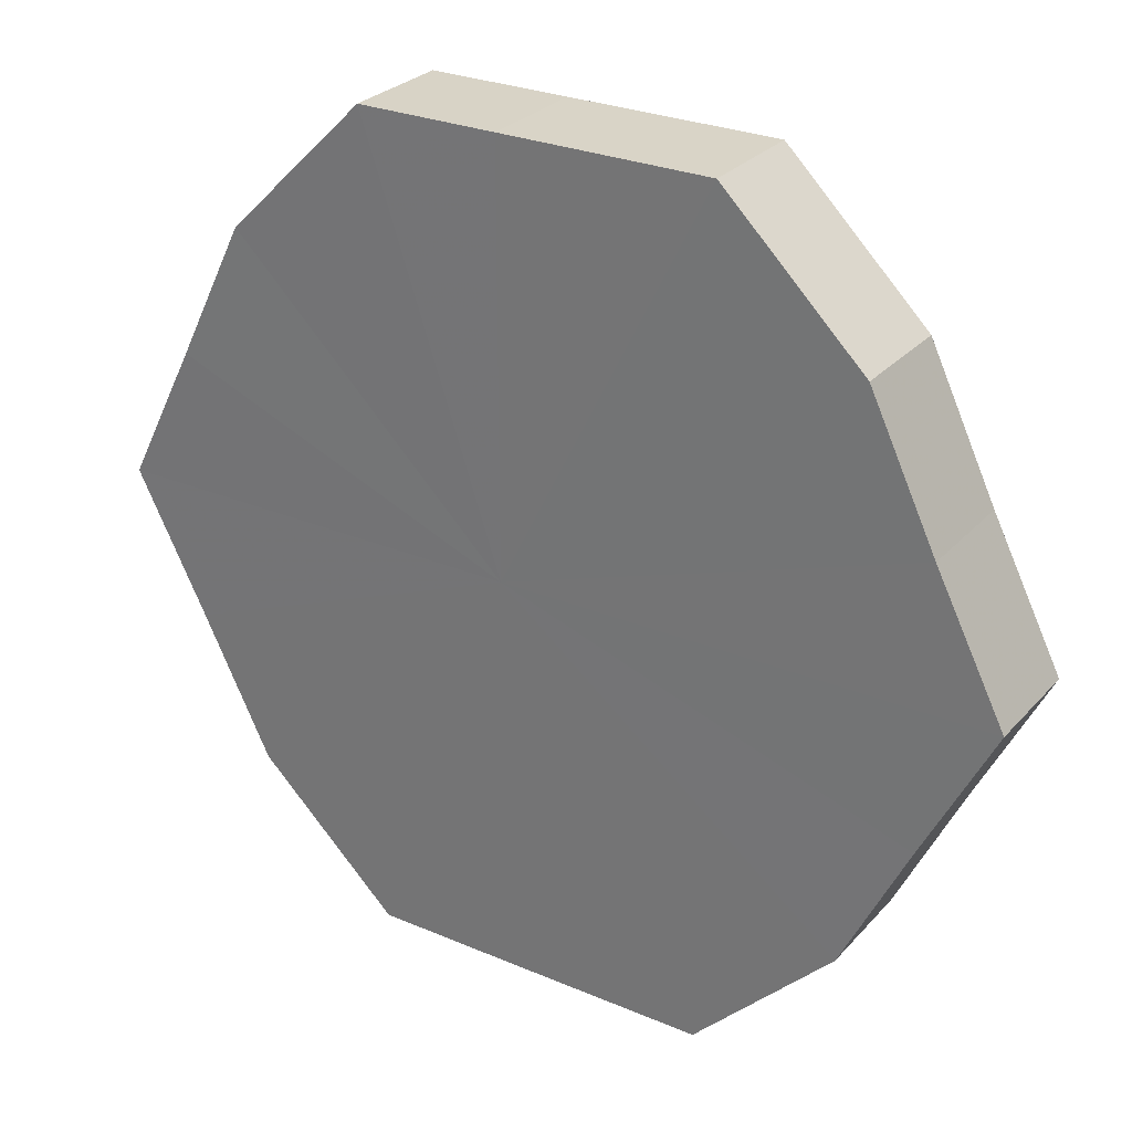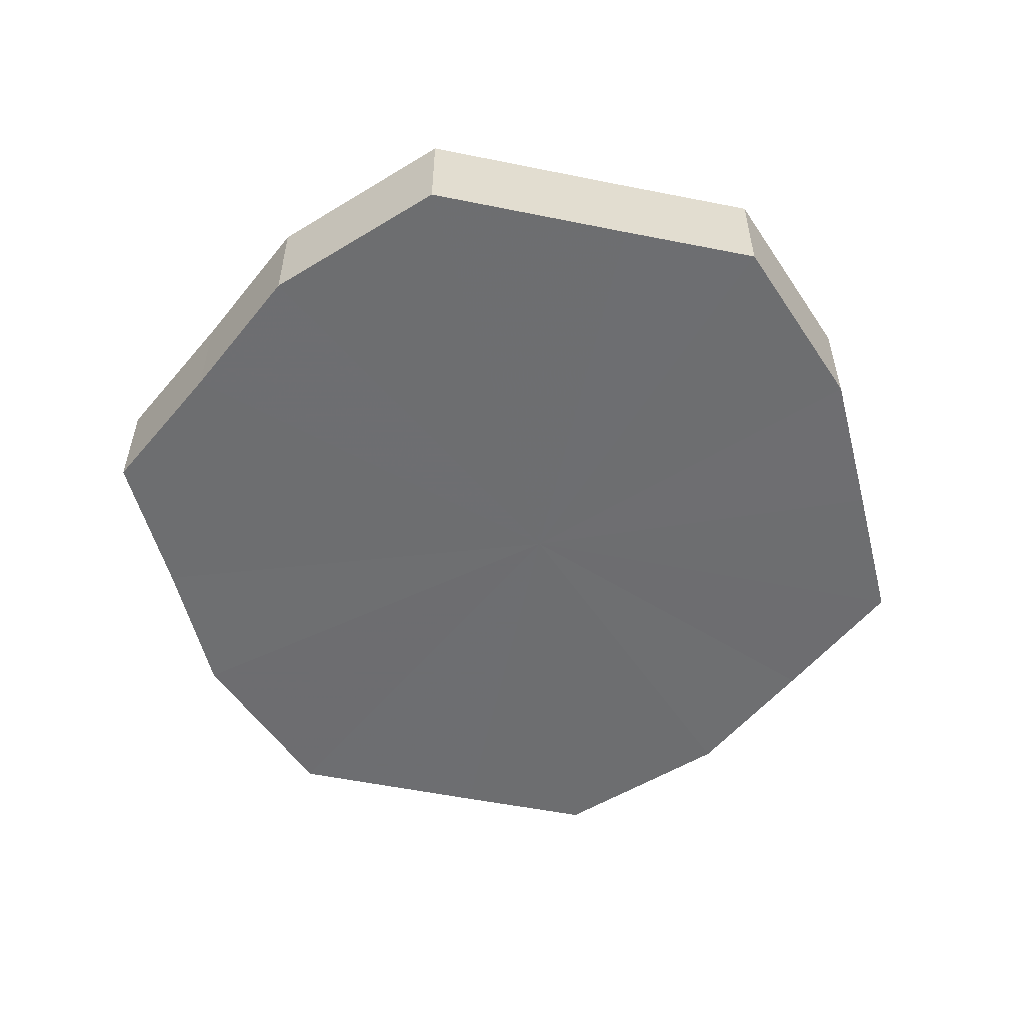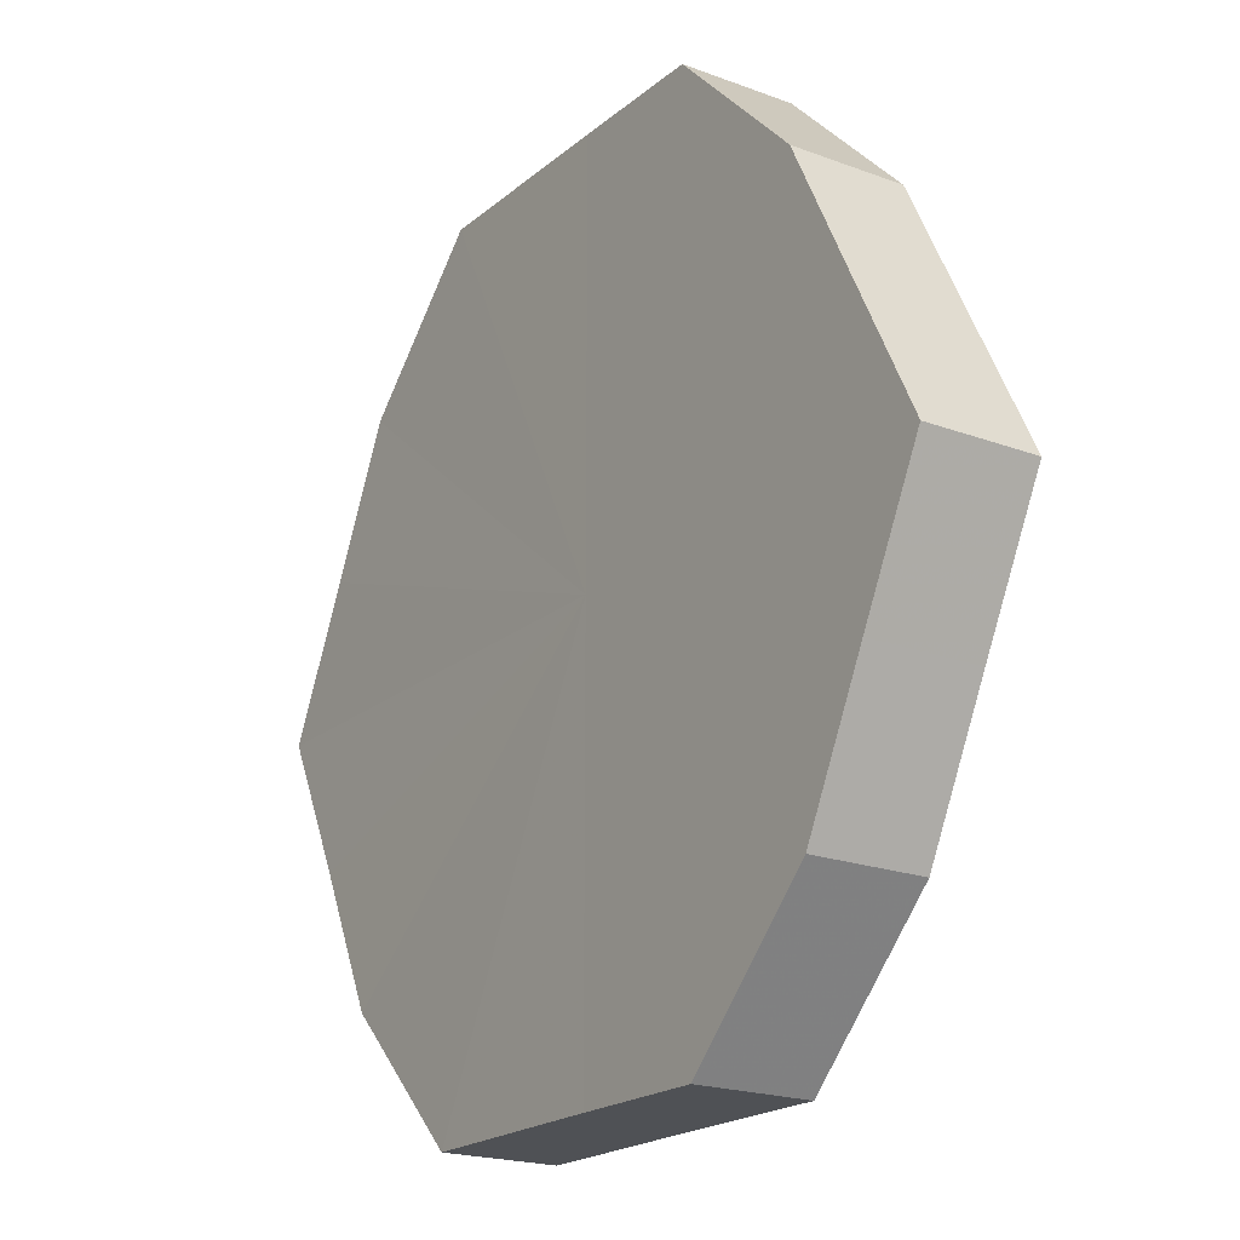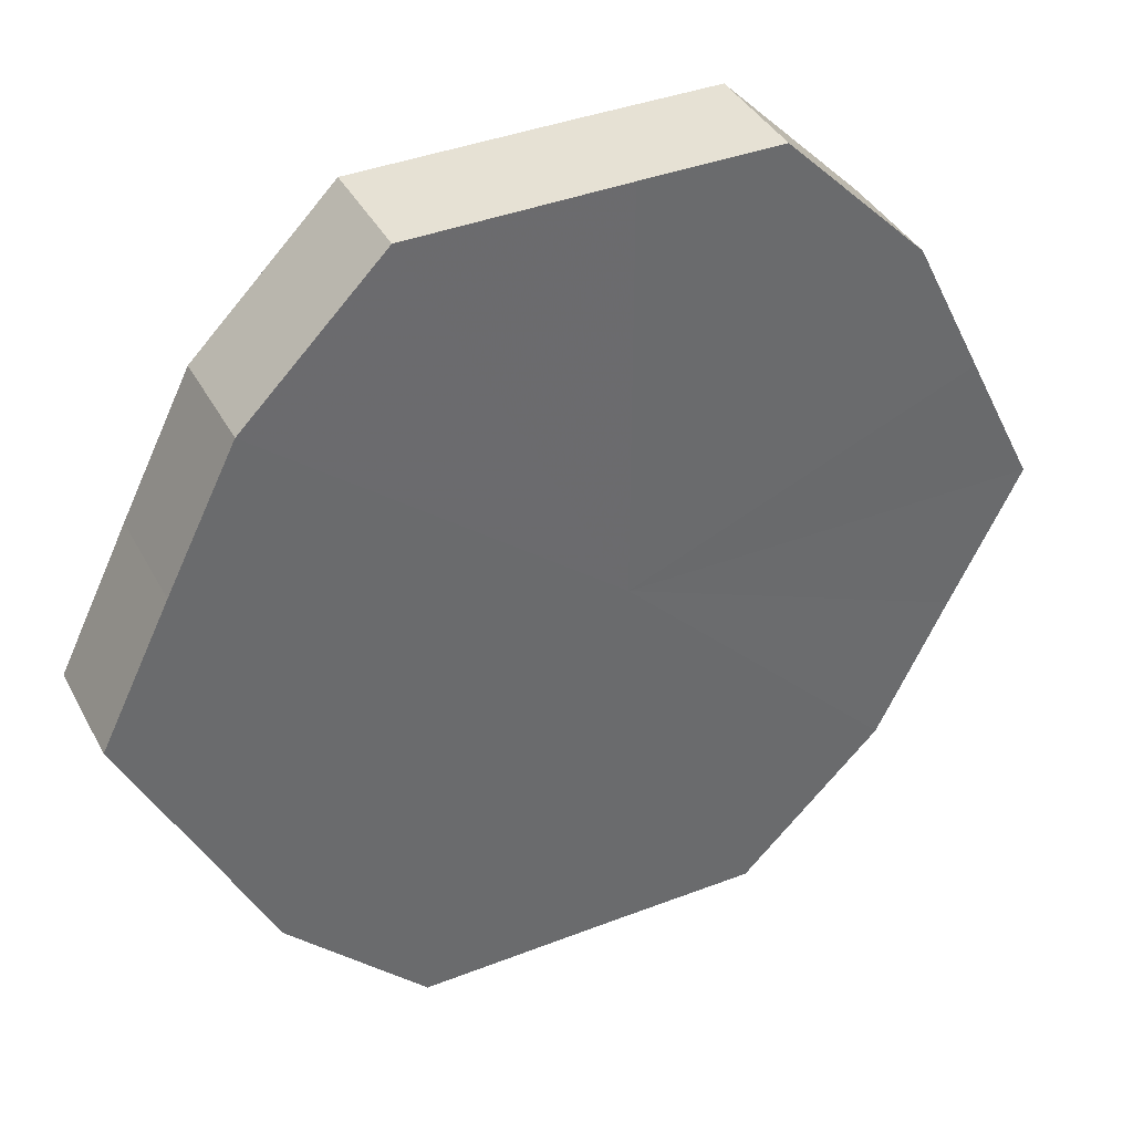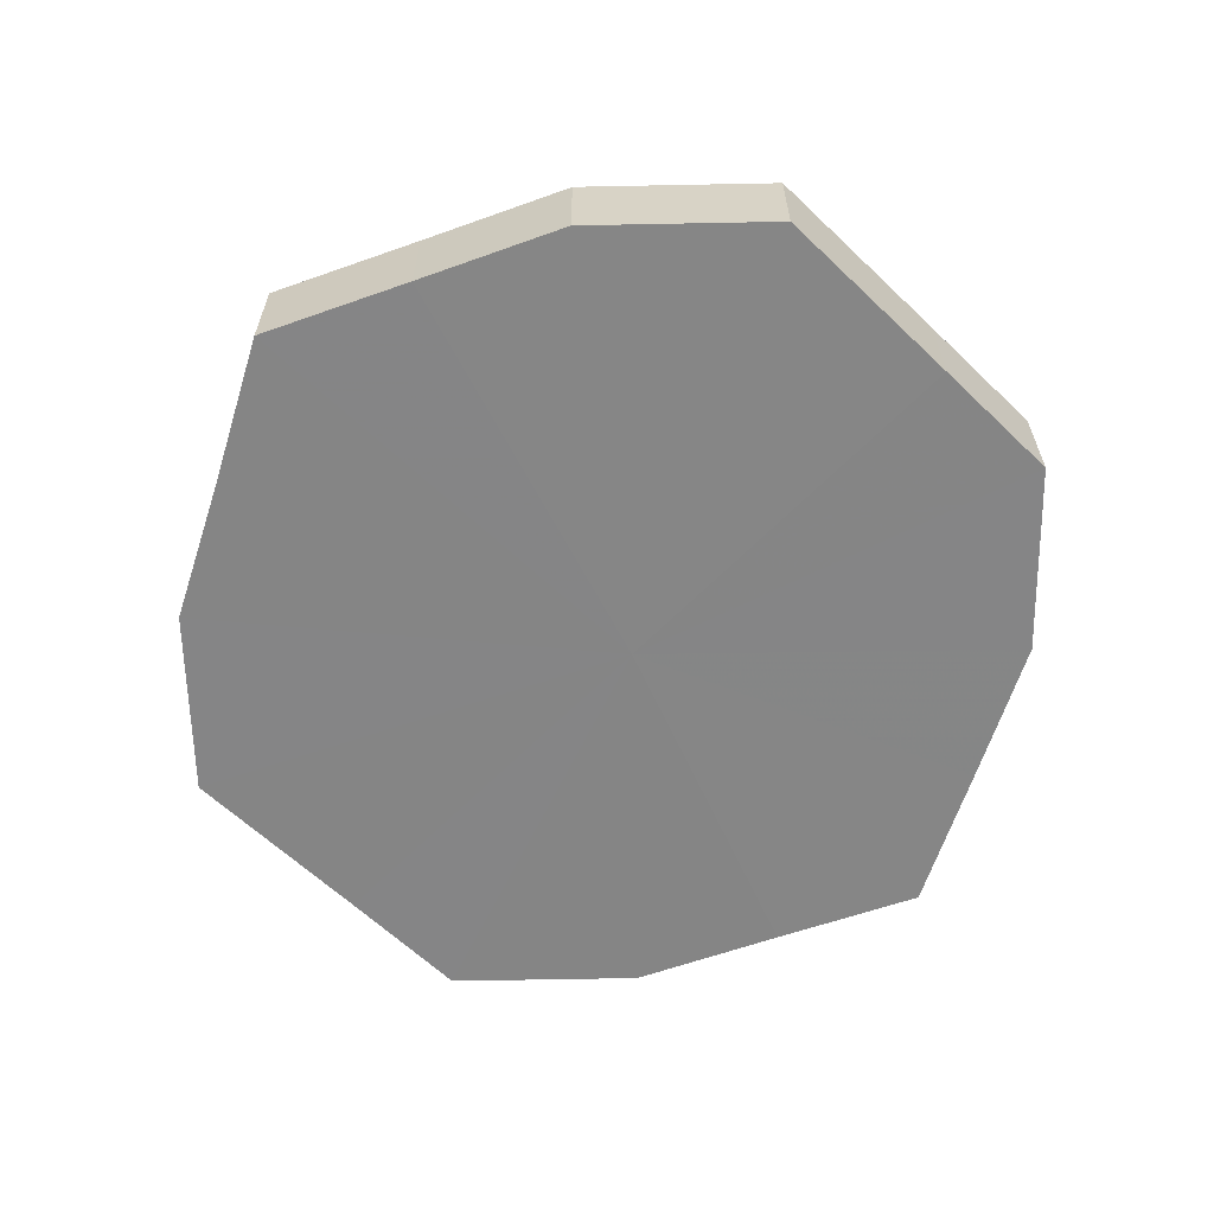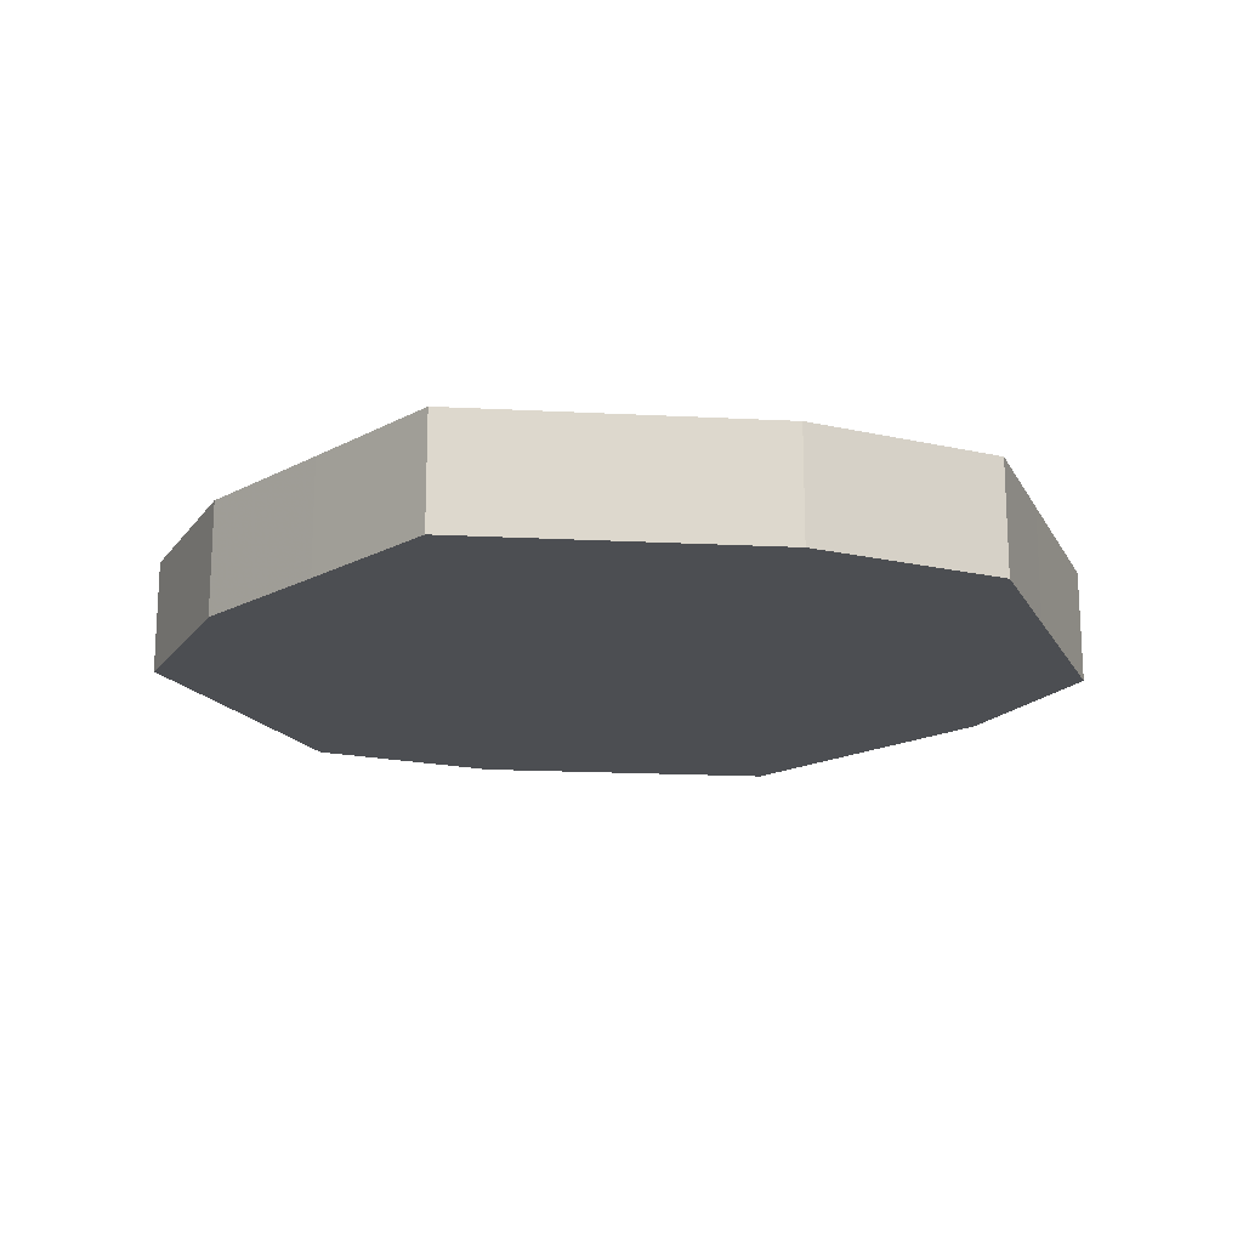
<metadata>
{"format":"obj","ext":"obj","renderer":"f3d","projection":"perspective","resolution":1024,"background":"white","views":[{"elev":28.3,"azim":-147.6,"up":"+Y"},{"elev":-54.3,"azim":-12.0,"up":"+Z"},{"elev":-19.9,"azim":55.9,"up":"+Y"},{"elev":38.8,"azim":-25.8,"up":"+Y"},{"elev":-61.9,"azim":-44.0,"up":"+Z"},{"elev":-16.9,"azim":110.5,"up":"+Z"}]}
</metadata>
<code>
o 20147
v 2223 1871 15.23
v 2223 1871 15.23
v 2223 1871 15.21
v 2223 1871 15.23
v 2223 1871 15.21
v 2223 1871 15.23
v 2223 1871 15.21
v 2223 1871 15.23
v 2223 1871 15.21
v 2223 1871 15.23
v 2223 1871 15.21
v 2223 1871 15.23
v 2223 1871 15.21
v 2223 1871 15.23
v 2223 1871 15.21
v 2223 1871 15.23
v 2223 1871 15.21
v 2223 1871 15.23
v 2223 1871 15.21
v 2223 1871 15.23
v 2223 1871 15.21
v 2223 1871 15.23
v 2223 1871 15.21
v 2223 1871 15.23
v 2223 1871 15.21
v 2223 1871 15.23
v 2223 1871 15.21
v 2223 1871 15.23
v 2223 1871 15.21
v 2223 1871 15.23
v 2223 1871 15.21
v 2223 1871 15.21
v 2223 1871 15.21
v 2223 1871 15.23
v 2223 1871 15.21
v 2223 1871 15.23
v 2223 1871 15.21
v 2223 1871 15.21
v 2223 1871 15.23
v 2223 1871 15.21
v 2223 1871 15.23
v 2223 1871 15.23
v 2223 1871 15.21
v 2223 1871 15.21
v 2223 1871 15.23
v 2223 1871 15.21
v 2223 1871 15.23
v 2223 1871 15.23
v 2223 1871 15.21
v 2223 1871 15.21
v 2223 1871 15.23
v 2223 1871 15.21
v 2223 1871 15.23
v 2223 1871 15.23
v 2223 1871 15.21
v 2223 1871 15.21
v 2223 1871 15.23
v 2223 1871 15.21
v 2223 1871 15.23
v 2223 1871 15.23
v 2223 1871 15.21
v 2223 1871 15.21
v 2223 1871 15.23
v 2223 1871 15.23
v 2223 1871 15.23
v 2223 1871 15.23
v 2223 1871 15.23
v 2223 1871 15.23
v 2223 1871 15.23
v 2223 1871 15.23
v 2223 1871 15.23
v 2223 1871 15.23
v 2223 1871 15.23
v 2223 1871 15.23
v 2223 1871 15.23
v 2223 1871 15.23
v 2223 1871 15.23
v 2223 1871 15.23
v 2223 1871 15.23
v 2223 1871 15.23
v 2223 1871 15.23
v 2223 1871 15.21
v 2223 1871 15.21
v 2223 1871 15.21
v 2223 1871 15.21
v 2223 1871 15.21
v 2223 1871 15.21
v 2223 1871 15.21
v 2223 1871 15.21
v 2223 1871 15.21
v 2223 1871 15.21
v 2223 1871 15.21
v 2223 1871 15.21
v 2223 1871 15.21
v 2223 1871 15.21
v 2223 1871 15.21
v 2223 1871 15.21
v 2223 1871 15.21
f 1 2 3
f 2 4 5
f 6 1 7
f 4 8 9
f 10 6 11
f 8 12 13
f 14 10 15
f 12 16 17
f 18 14 19
f 16 20 21
f 22 18 23
f 20 24 25
f 26 22 27
f 24 28 29
f 30 26 31
f 28 30 32
f 33 34 35
f 35 36 37
f 38 39 33
f 40 41 38
f 37 42 43
f 44 45 40
f 46 47 44
f 43 48 49
f 50 51 46
f 52 53 50
f 49 54 55
f 56 57 52
f 58 59 56
f 55 60 61
f 62 63 58
f 61 64 62
f 65 66 67
f 65 68 66
f 65 67 69
f 65 70 68
f 65 69 71
f 65 72 70
f 65 71 73
f 65 74 72
f 65 73 75
f 65 76 74
f 65 75 77
f 65 78 76
f 65 77 79
f 65 80 78
f 65 79 81
f 65 81 80
f 82 83 84
f 82 85 83
f 82 84 86
f 82 87 85
f 82 86 88
f 82 89 87
f 82 88 90
f 82 91 89
f 82 90 92
f 82 93 91
f 82 92 94
f 82 95 93
f 82 94 96
f 82 97 95
f 82 96 98
f 82 98 97

</code>
